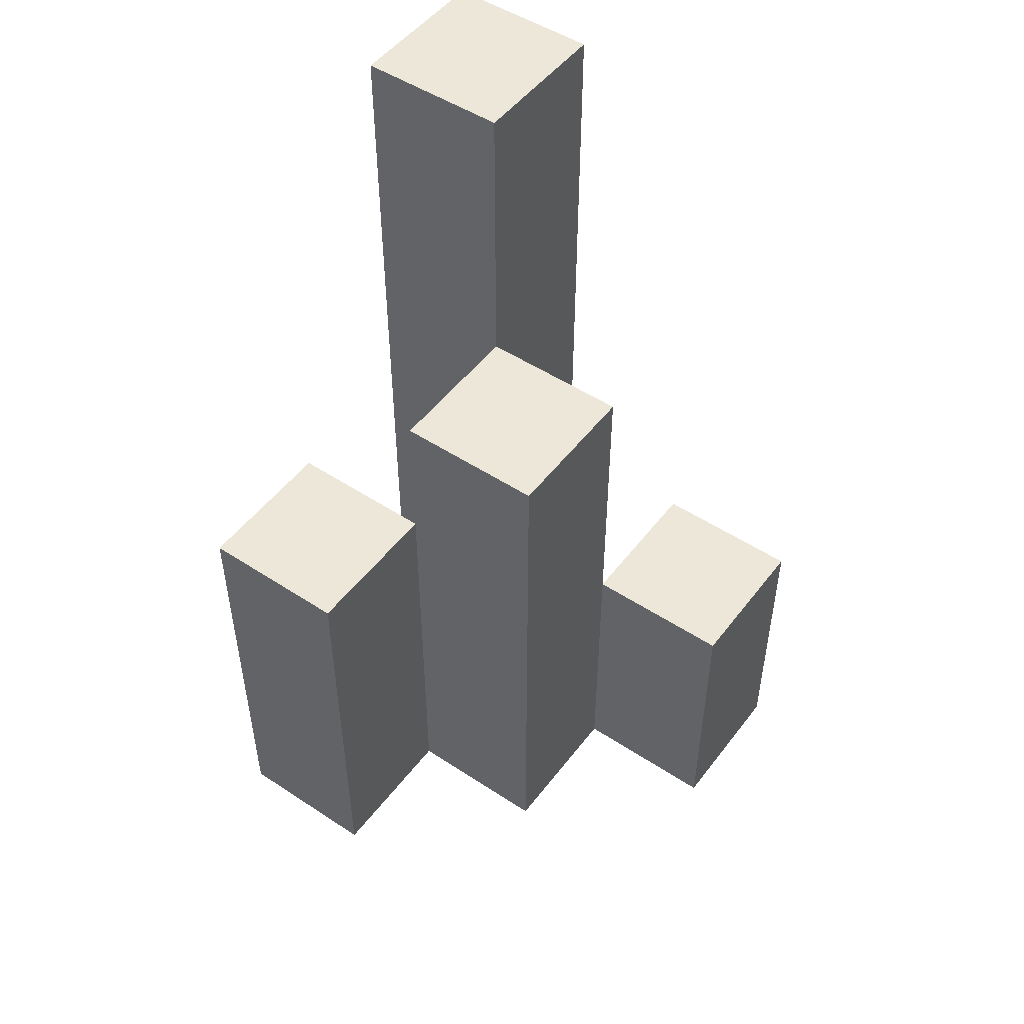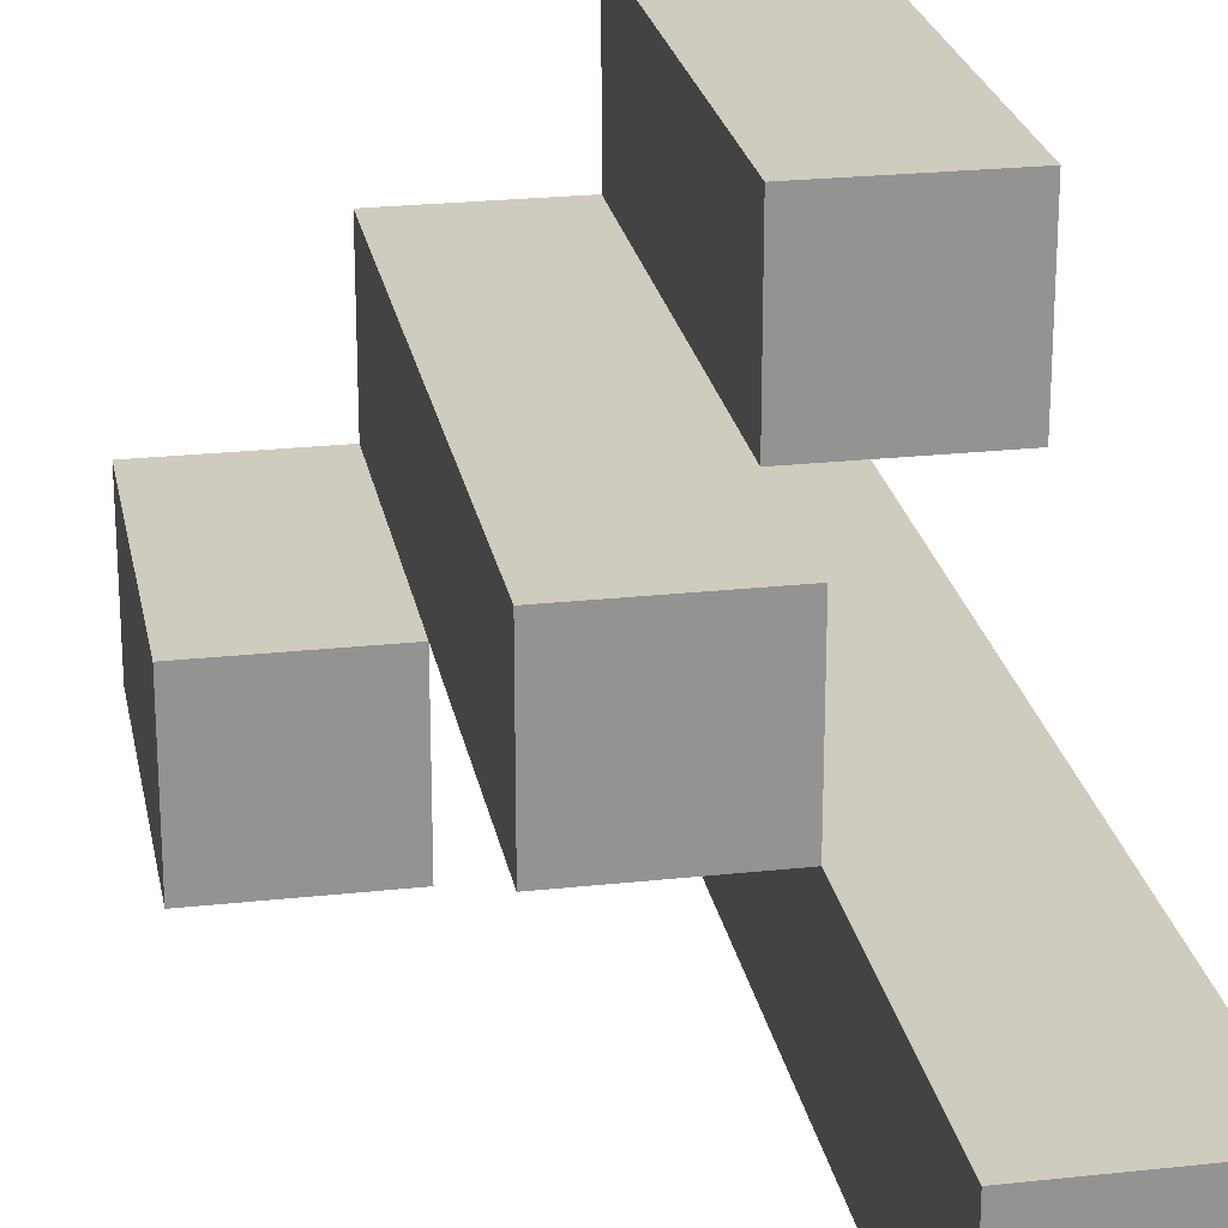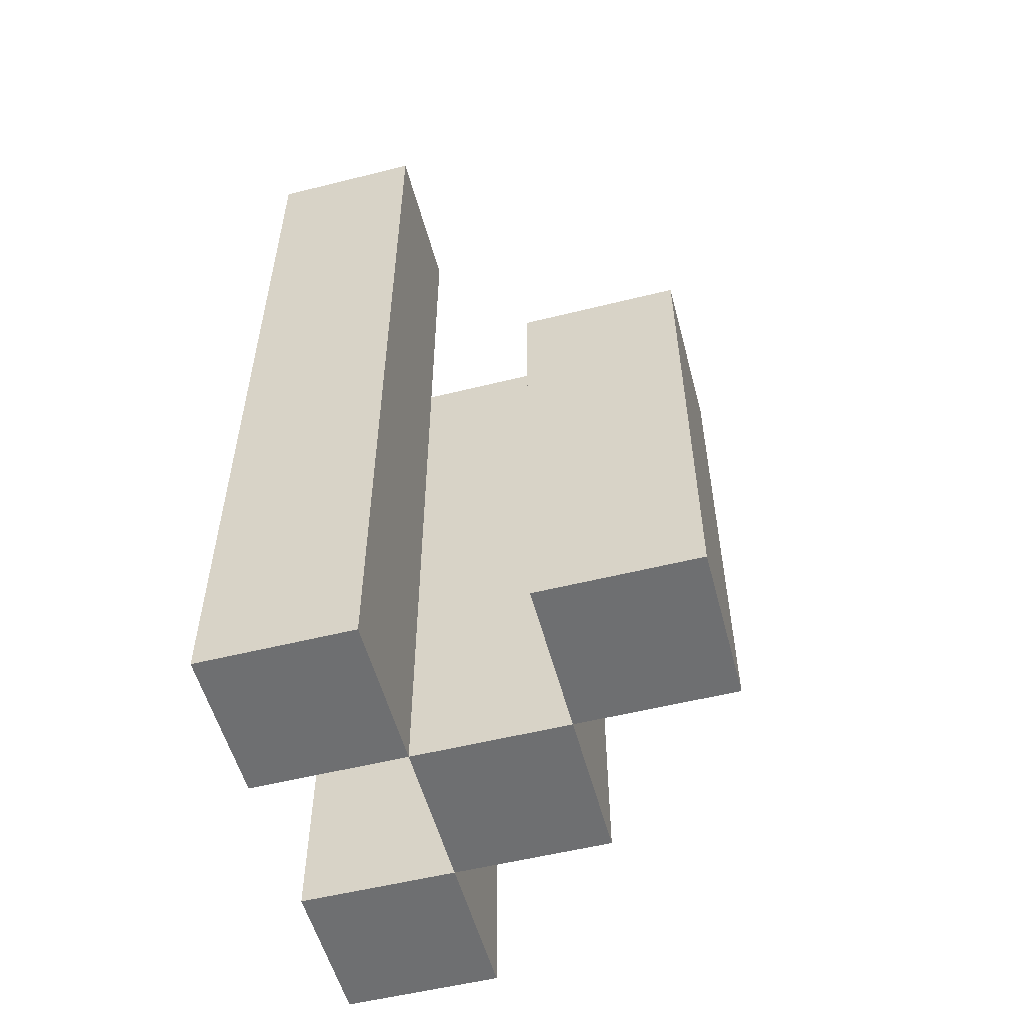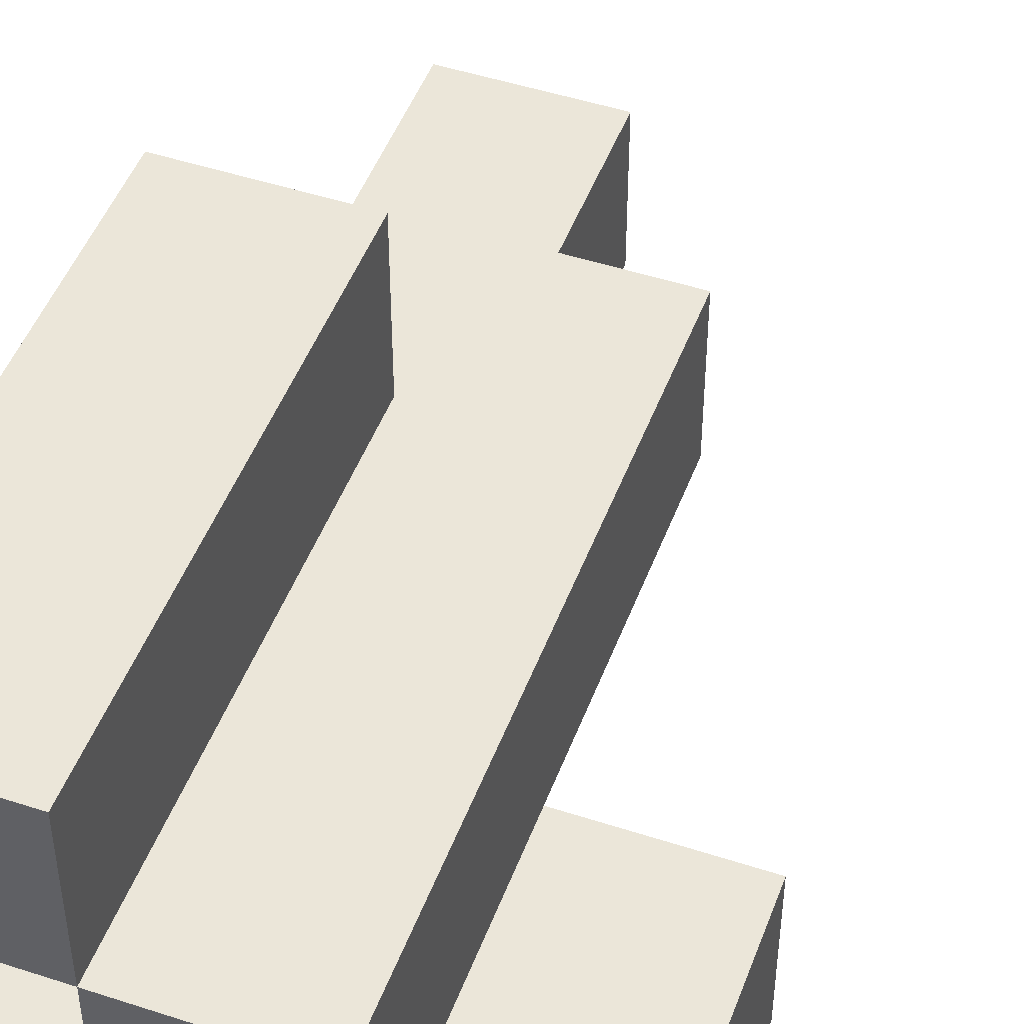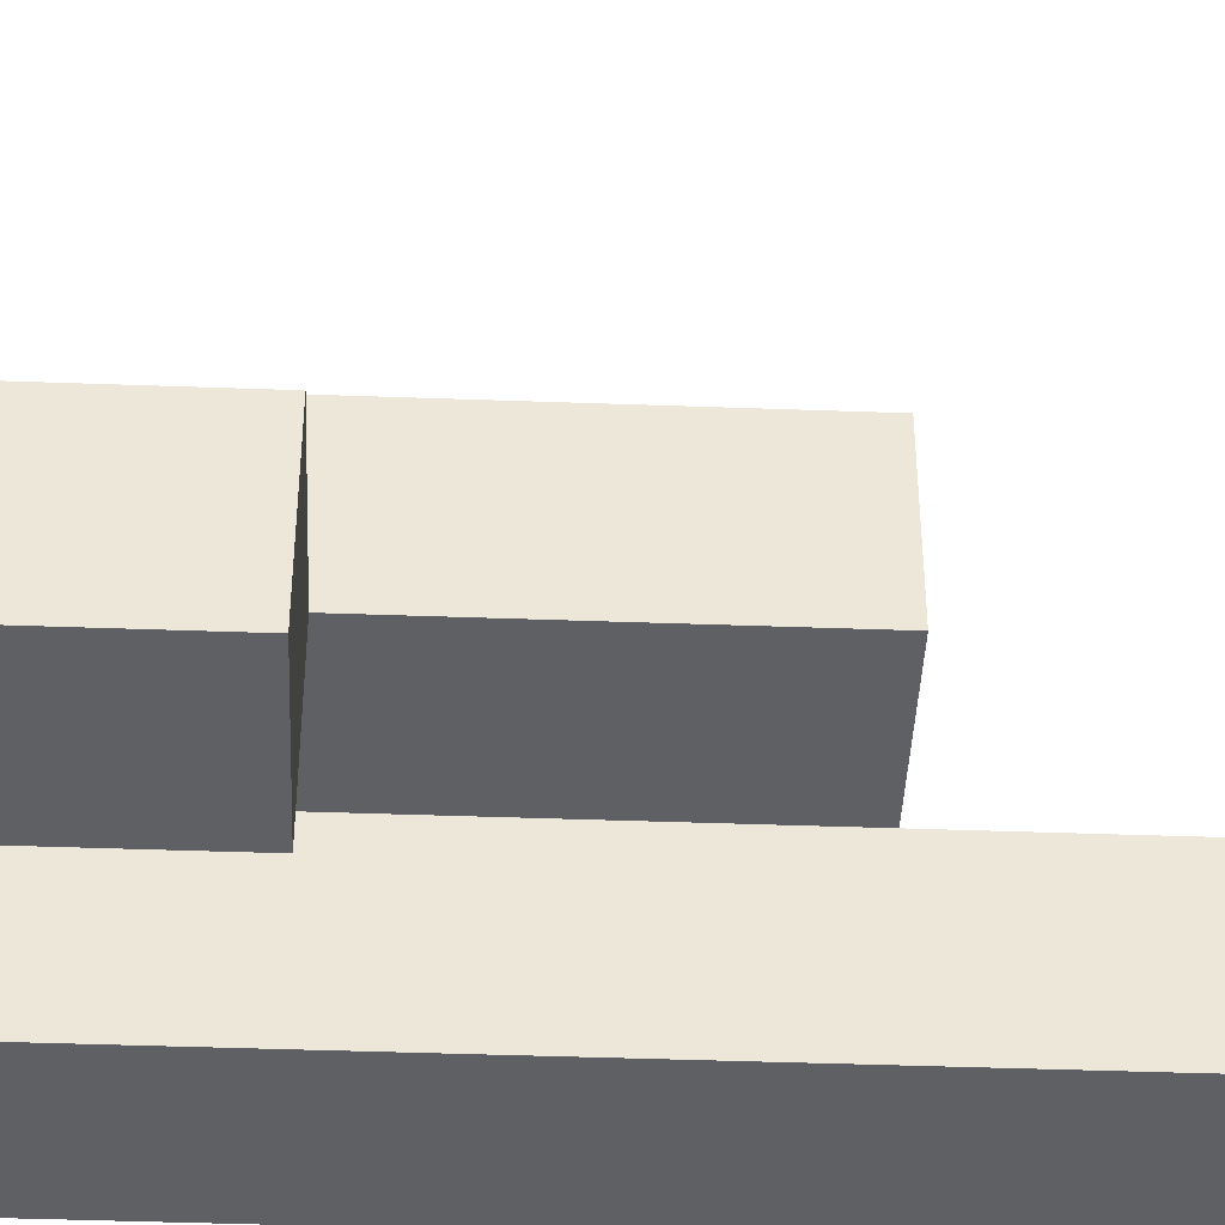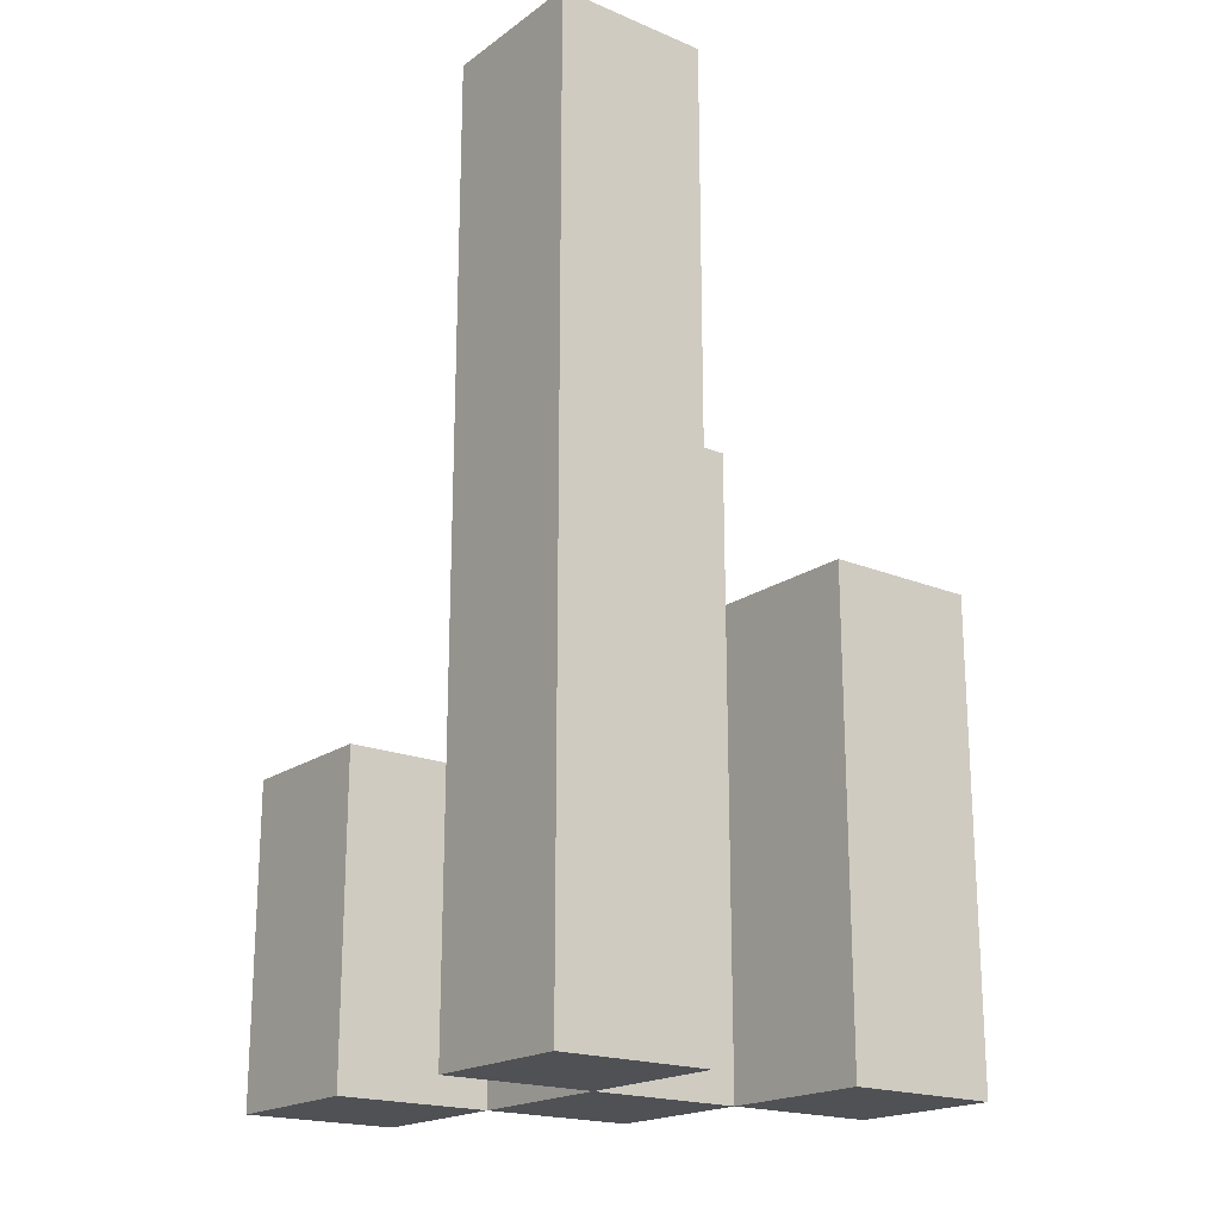
<metadata>
{"format":"obj","ext":"obj","renderer":"f3d","projection":"perspective","resolution":1024,"background":"white","views":[{"elev":50.1,"azim":35.9,"up":"+Y"},{"elev":23.7,"azim":169.6,"up":"+Z"},{"elev":-54.6,"azim":-75.2,"up":"+Y"},{"elev":48.2,"azim":20.1,"up":"+Z"},{"elev":-42.6,"azim":87.5,"up":"+Z"},{"elev":-19.5,"azim":-127.7,"up":"+Y"}]}
</metadata>
<code>
o
v 12.7 0.9 16.1
v 12.8 0.9 16.1
v 12.9 0.9 16.1
v 13 0.9 16.1
v 12.9 1.1 16.1
v 13 1.1 16.1
v 12.7 1.5 16.1
v 12.8 1.5 16.1
v 12.8 0.9 16.2
v 12.9 0.9 16.2
v 12.9 1.1 16.2
v 12.8 1.3 16.2
v 12.9 1.3 16.2
v 12.7 0.9 16.3
v 12.8 0.9 16.3
v 12.7 1.2 16.3
v 12.8 1.2 16.3
v 12.7 0.9 16.2
v 12.8 0.9 16.2
v 12.9 0.9 16.2
v 13 0.9 16.2
v 12.9 1.1 16.2
v 13 1.1 16.2
v 12.8 1.3 16.2
v 12.7 1.5 16.2
v 12.8 1.5 16.2
v 12.8 0.9 16.3
v 12.9 0.9 16.3
v 12.8 1.2 16.3
v 12.8 1.3 16.3
v 12.9 1.3 16.3
v 12.7 0.9 16.4
v 12.8 0.9 16.4
v 12.7 1.2 16.4
v 12.8 1.2 16.4
v 12.7 0.9 16.1
v 12.7 1.5 16.1
v 12.7 0.9 16.2
v 12.7 1.5 16.2
v 12.7 0.9 16.3
v 12.7 1.2 16.3
v 12.7 0.9 16.4
v 12.7 1.2 16.4
v 12.8 0.9 16.2
v 12.8 1.3 16.2
v 12.8 0.9 16.3
v 12.8 1.2 16.3
v 12.8 1.3 16.3
v 12.9 0.9 16.1
v 12.9 1.1 16.1
v 12.9 0.9 16.2
v 12.9 1.1 16.2
v 12.8 0.9 16.1
v 12.8 1.5 16.1
v 12.8 0.9 16.2
v 12.8 1.3 16.2
v 12.8 1.5 16.2
v 12.8 0.9 16.3
v 12.8 1.2 16.3
v 12.8 0.9 16.4
v 12.8 1.2 16.4
v 12.9 0.9 16.2
v 12.9 1.1 16.2
v 12.9 1.3 16.2
v 12.9 0.9 16.3
v 12.9 1.3 16.3
v 13 0.9 16.1
v 13 1.1 16.1
v 13 0.9 16.2
v 13 1.1 16.2
v 12.7 0.9 16.1
v 12.7 0.9 16.2
v 12.7 0.9 16.3
v 12.7 0.9 16.4
v 12.8 0.9 16.1
v 12.8 0.9 16.2
v 12.8 0.9 16.3
v 12.8 0.9 16.4
v 12.9 0.9 16.1
v 12.9 0.9 16.2
v 12.9 0.9 16.3
v 13 0.9 16.1
v 13 0.9 16.2
v 12.9 1.1 16.1
v 12.9 1.1 16.2
v 13 1.1 16.1
v 13 1.1 16.2
v 12.7 1.2 16.3
v 12.7 1.2 16.4
v 12.8 1.2 16.3
v 12.8 1.2 16.4
v 12.8 1.3 16.2
v 12.8 1.3 16.3
v 12.9 1.3 16.2
v 12.9 1.3 16.3
v 12.7 1.5 16.1
v 12.7 1.5 16.2
v 12.8 1.5 16.1
v 12.8 1.5 16.2
f 5 4 3
f 6 4 5
f 7 2 1
f 8 2 7
f 11 10 9
f 12 11 9
f 13 11 12
f 16 15 14
f 17 15 16
f 20 21 22
f 22 21 23
f 18 19 24
f 18 24 25
f 25 24 26
f 27 28 29
f 29 28 30
f 30 28 31
f 32 33 34
f 34 33 35
f 38 37 36
f 39 37 38
f 42 41 40
f 43 41 42
f 46 45 44
f 47 45 46
f 48 45 47
f 51 50 49
f 52 50 51
f 53 54 55
f 55 54 56
f 56 54 57
f 58 59 60
f 60 59 61
f 62 63 65
f 63 64 65
f 65 64 66
f 67 68 69
f 69 68 70
f 75 72 71
f 76 72 75
f 77 74 73
f 78 74 77
f 80 77 76
f 81 77 80
f 82 80 79
f 83 80 82
f 84 85 86
f 86 85 87
f 88 89 90
f 90 89 91
f 92 93 94
f 94 93 95
f 96 97 98
f 98 97 99

</code>
